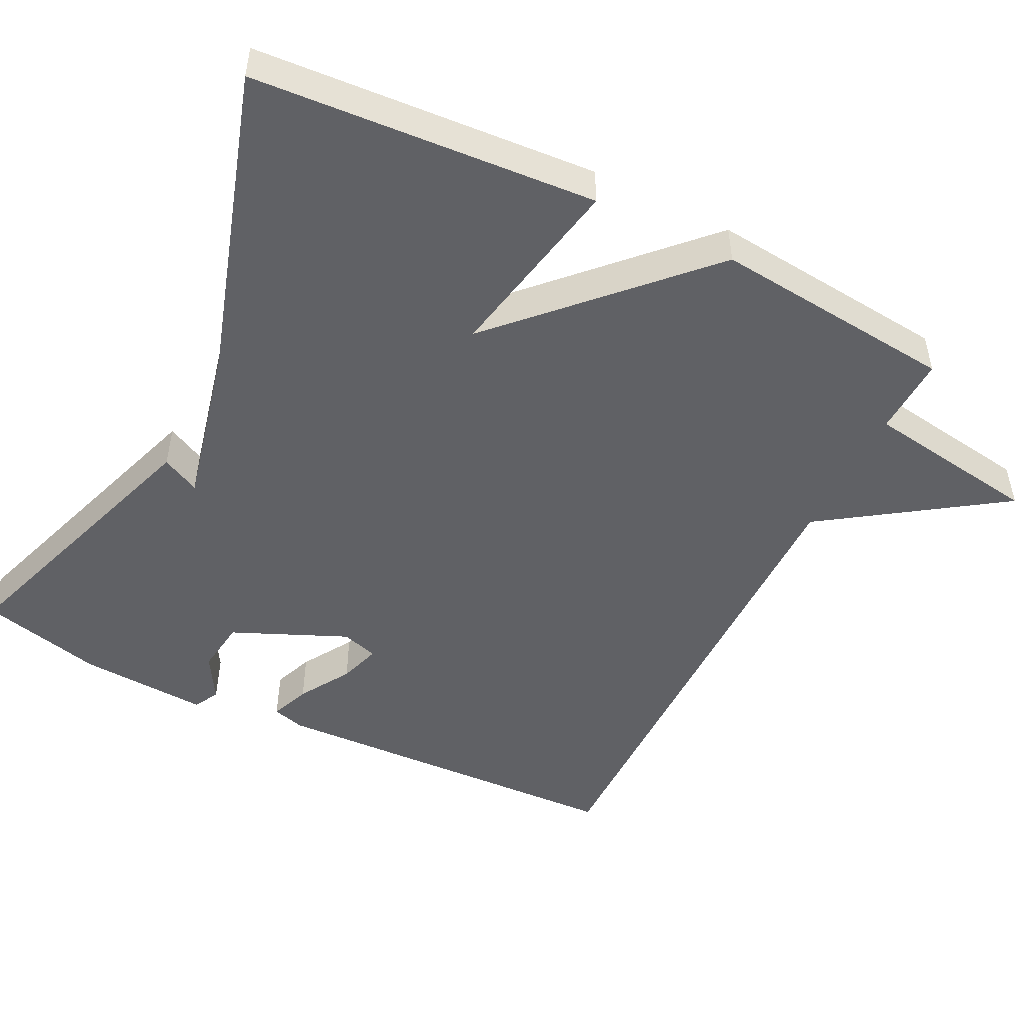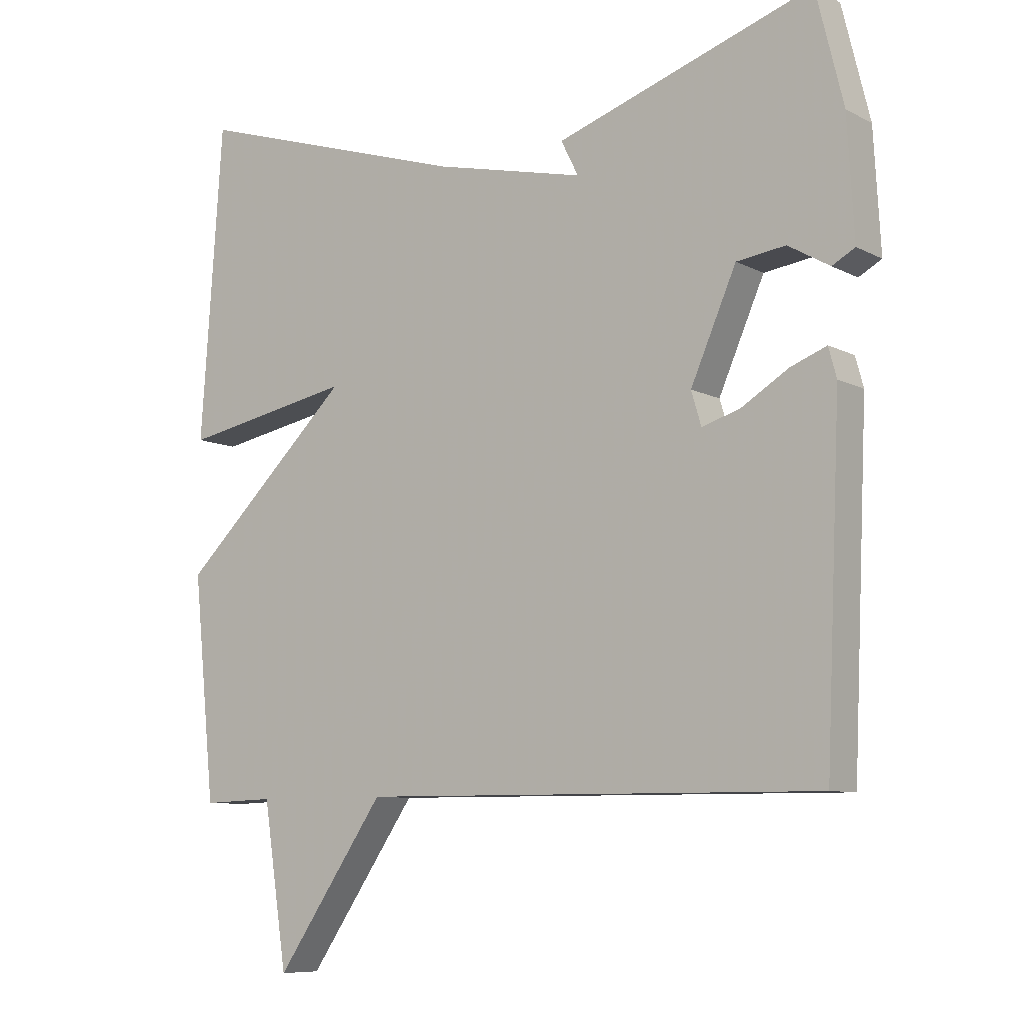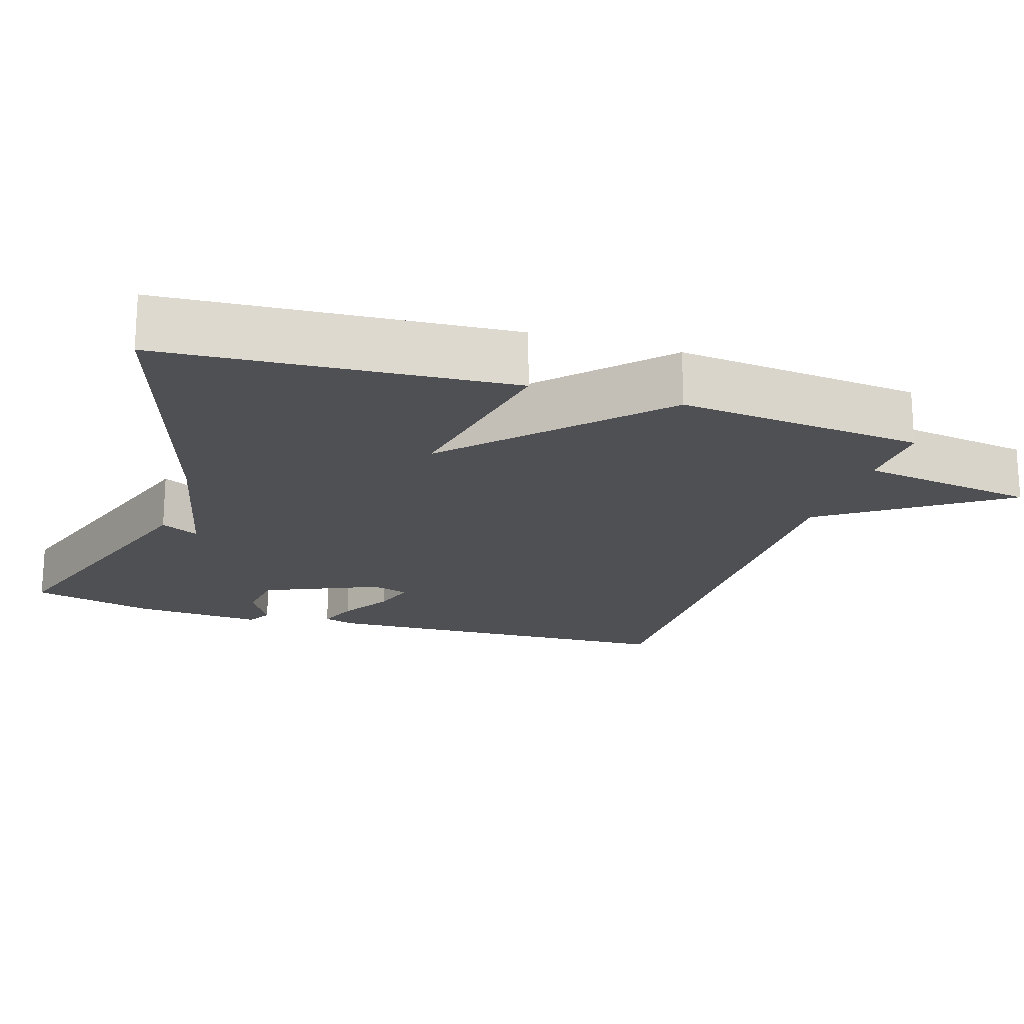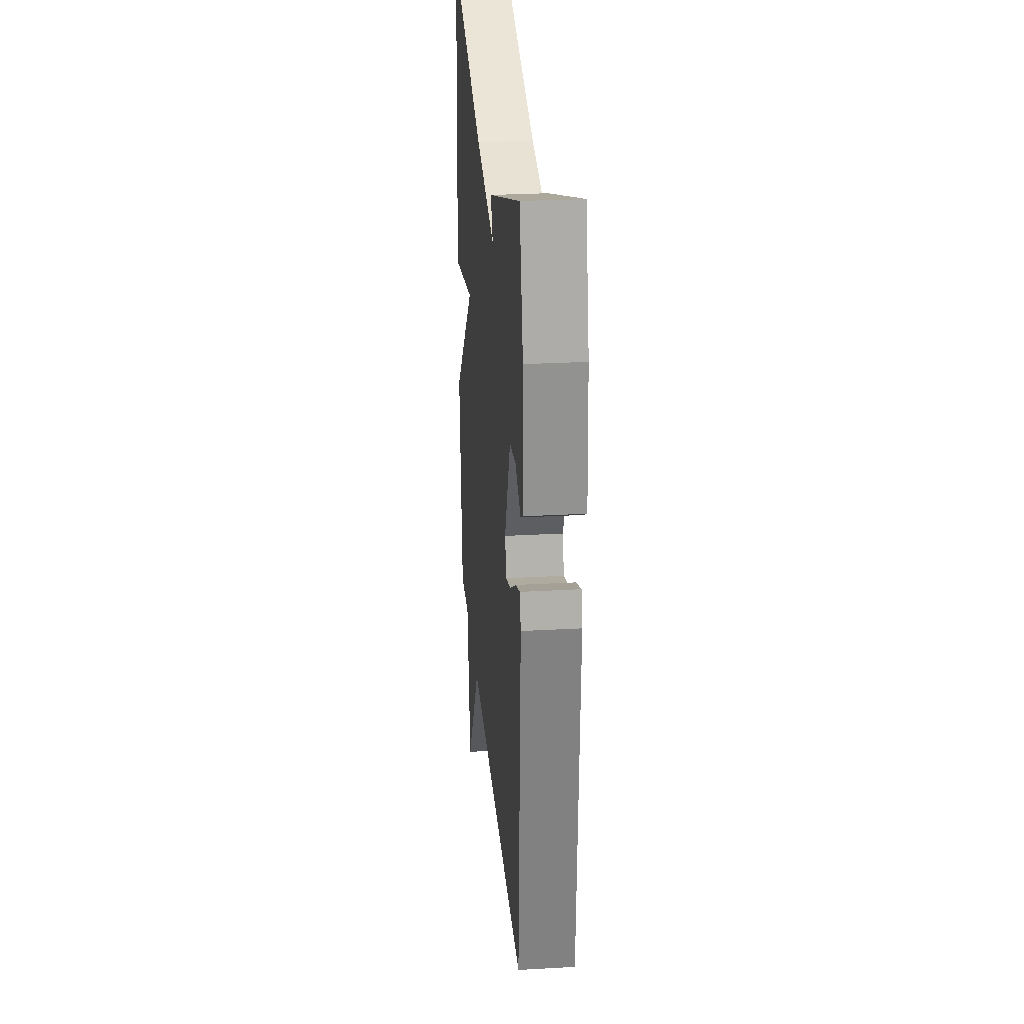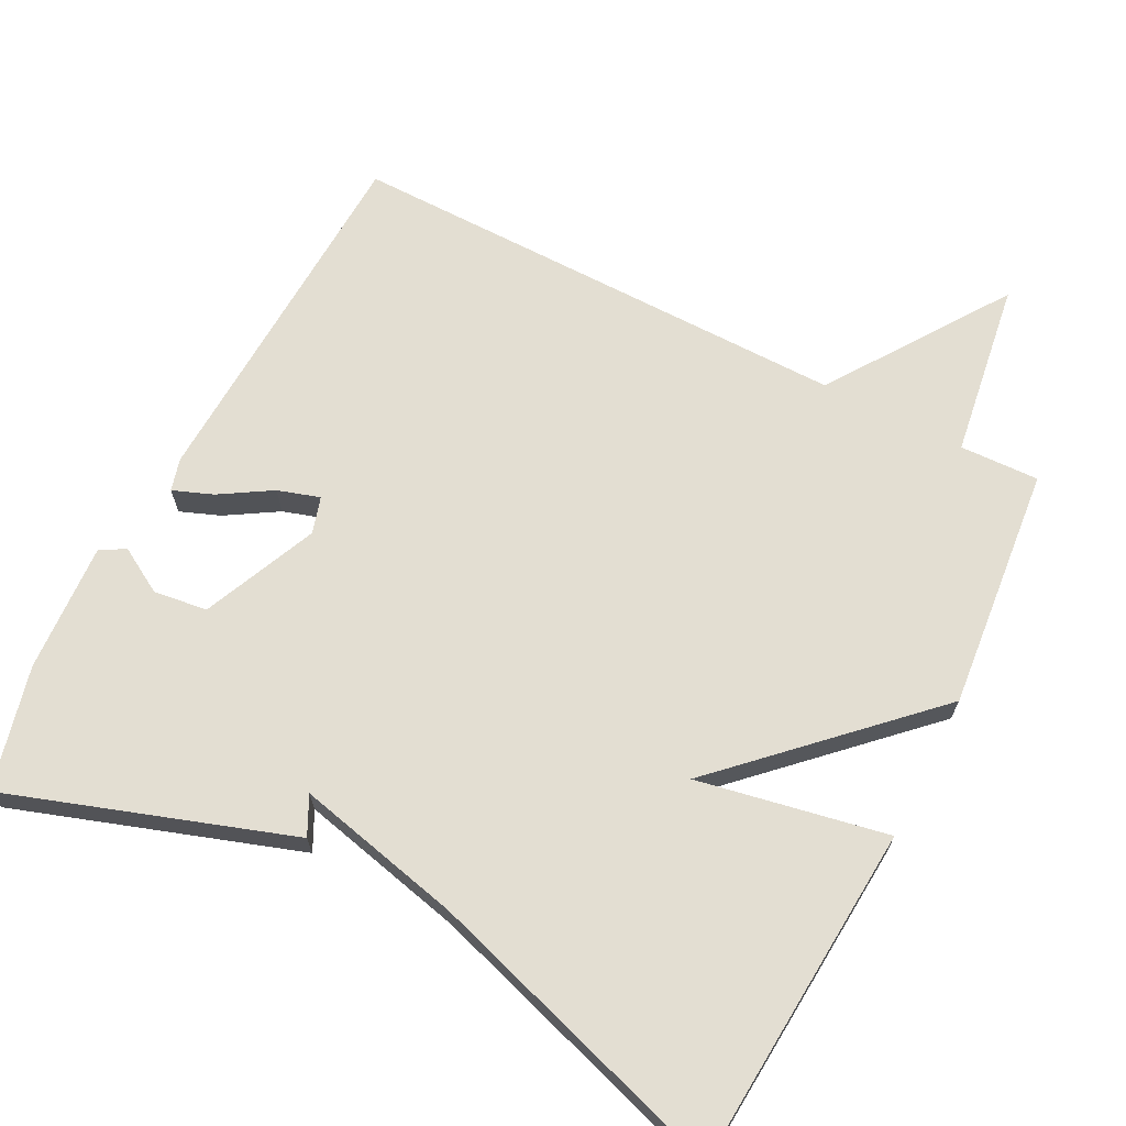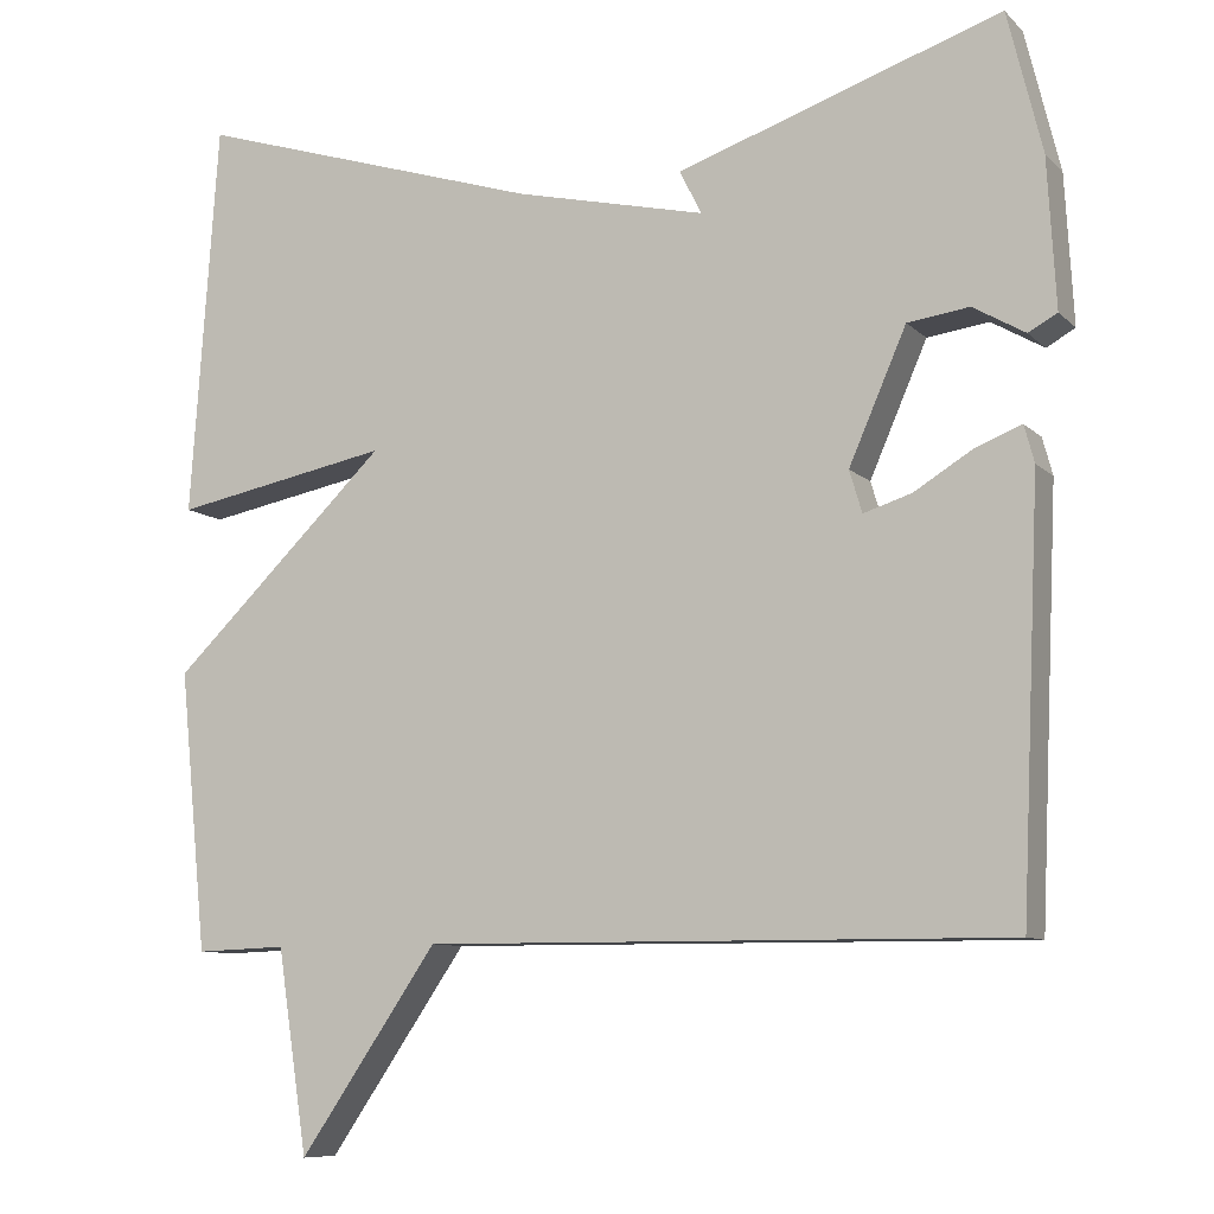
<metadata>
{"format":"obj","ext":"obj","renderer":"f3d","projection":"perspective","resolution":1024,"background":"white","views":[{"elev":-49.4,"azim":63.5,"up":"+Y"},{"elev":-8.4,"azim":-144.1,"up":"+Z"},{"elev":-19.2,"azim":72.5,"up":"+Y"},{"elev":27.3,"azim":-95.0,"up":"+Z"},{"elev":67.7,"azim":27.3,"up":"+Y"},{"elev":-9.0,"azim":-155.3,"up":"+Z"}]}
</metadata>
<code>
v 0.5 0.07 0.5
v 0.533 0.07 0.032
v 0.275 0.07 0.082
v 0.533 0.07 -0.168
v 0.5 0.07 -0.5
v 0.392 0.07 -0.496
v 0.356 0.07 -0.736
v 0.192 0.07 -0.496
v -0.5 0.07 -0.5
v -0.522 0.07 -0.004
v -0.51 0.07 0.04
v -0.456 0.07 0.019
v -0.386 0.07 -0.024
v -0.329 0.07 -0.042
v -0.314 0.07 0.008
v -0.382 0.07 0.164
v -0.455 0.07 0.174
v -0.517 0.07 0.138
v -0.551 0.07 0.157
v -0.541 0.07 0.333
v -0.5 0.07 0.5
v -0.116 0.07 0.37
v -0.142 0.07 0.318
v 0.084 0.07 0.37
v 0.5 0 0.5
v 0.533 0 0.032
v 0.275 0 0.082
v 0.533 0 -0.168
v 0.5 0 -0.5
v 0.392 0 -0.496
v 0.356 0 -0.736
v 0.192 0 -0.496
v -0.5 0 -0.5
v -0.522 0 -0.004
v -0.51 0 0.04
v -0.456 0 0.019
v -0.386 0 -0.024
v -0.329 0 -0.042
v -0.314 0 0.008
v -0.382 0 0.164
v -0.455 0 0.174
v -0.517 0 0.138
v -0.551 0 0.157
v -0.541 0 0.333
v -0.5 0 0.5
v -0.116 0 0.37
v -0.142 0 0.318
v 0.084 0 0.37
f 21 22 23
f 20 21 23
f 19 20 23
f 19 23 24
f 17 18 19
f 17 19 24 1
f 11 12 13
f 10 11 13
f 9 10 13
f 8 9 13
f 8 13 14
f 6 7 8
f 6 8 14 15
f 6 15 16
f 5 6 16
f 4 5 16
f 3 4 16
f 3 16 17 1
f 1 2 3
f 47 46 45
f 47 45 44
f 47 44 43
f 48 47 43
f 43 42 41
f 25 48 43 41
f 37 36 35
f 37 35 34
f 37 34 33
f 37 33 32
f 38 37 32
f 32 31 30
f 39 38 32 30
f 40 39 30
f 40 30 29
f 40 29 28
f 40 28 27
f 25 41 40 27
f 27 26 25
f 1 25 26 2
f 2 26 27 3
f 3 27 28 4
f 4 28 29 5
f 5 29 30 6
f 6 30 31 7
f 7 31 32 8
f 8 32 33 9
f 9 33 34 10
f 10 34 35 11
f 11 35 36 12
f 12 36 37 13
f 13 37 38 14
f 14 38 39 15
f 15 39 40 16
f 16 40 41 17
f 17 41 42 18
f 18 42 43 19
f 19 43 44 20
f 20 44 45 21
f 21 45 46 22
f 22 46 47 23
f 23 47 48 24
f 24 48 25 1

</code>
